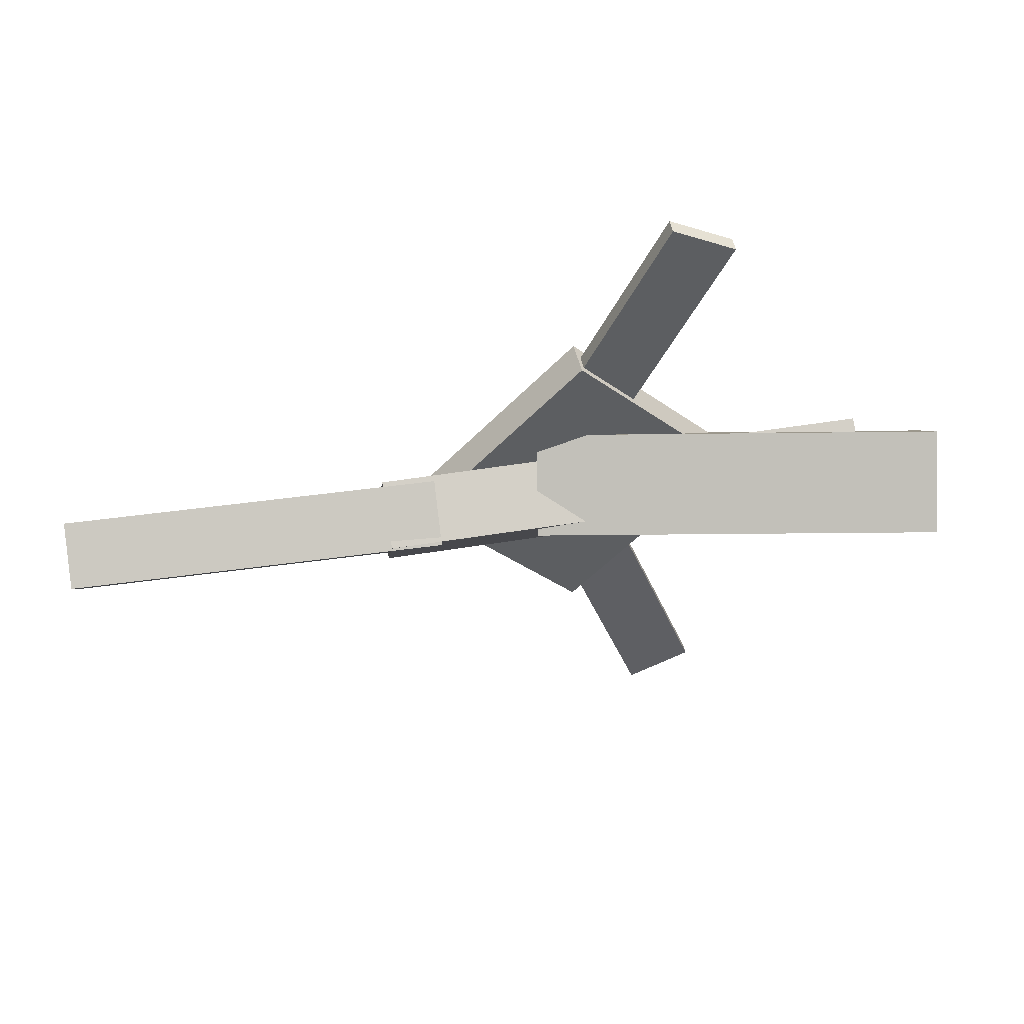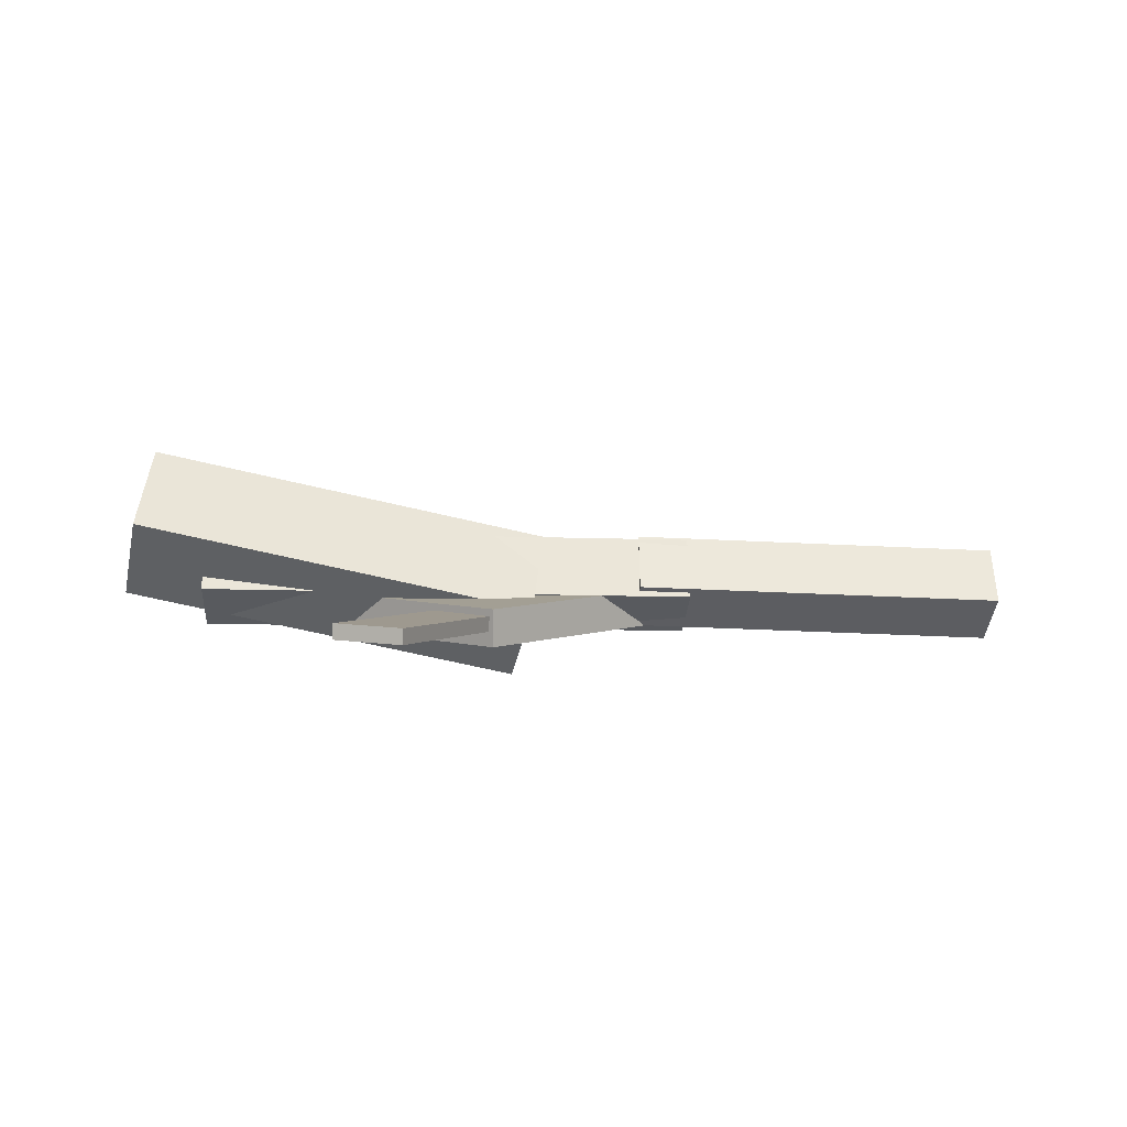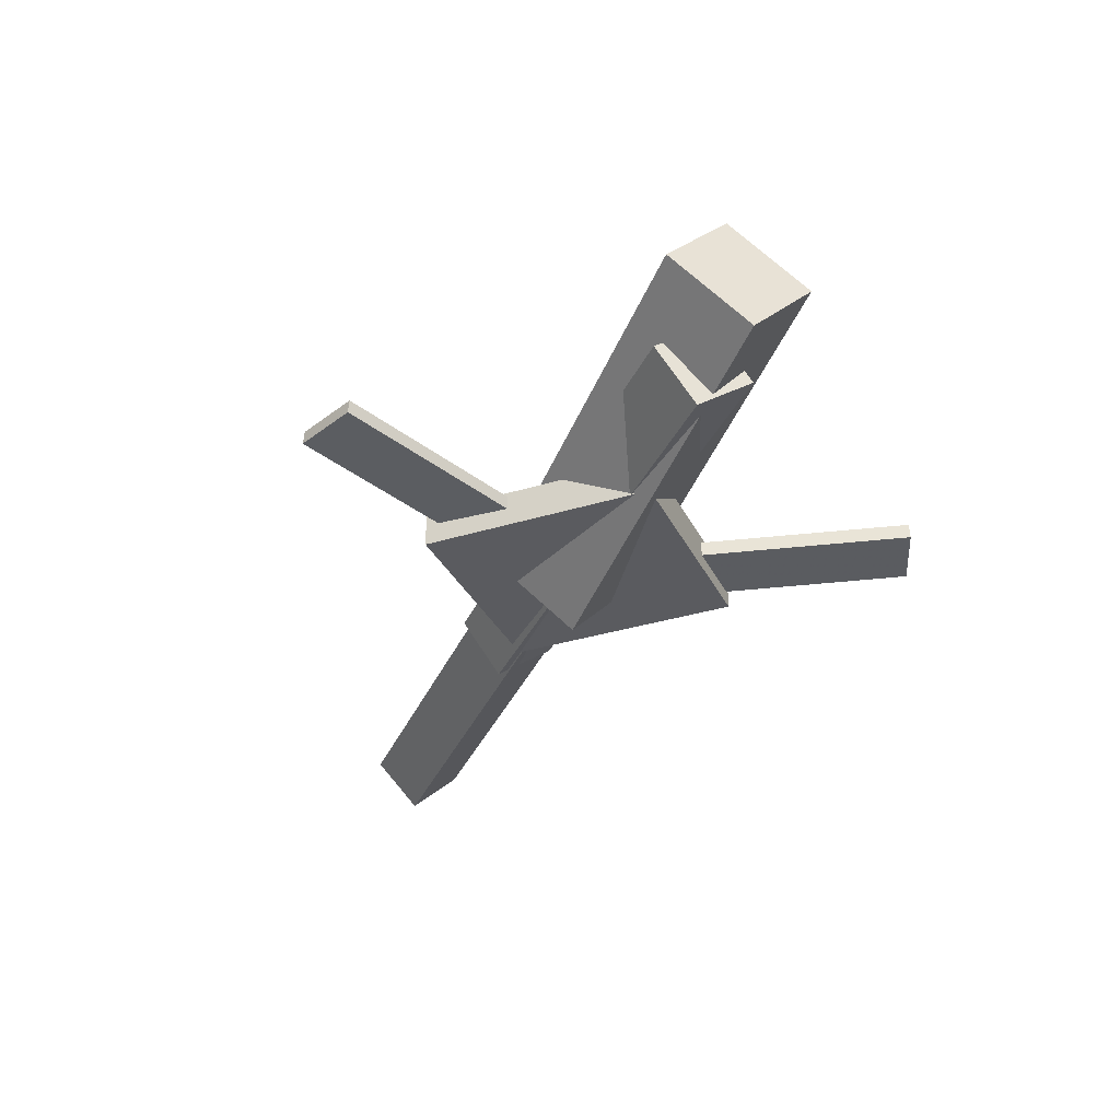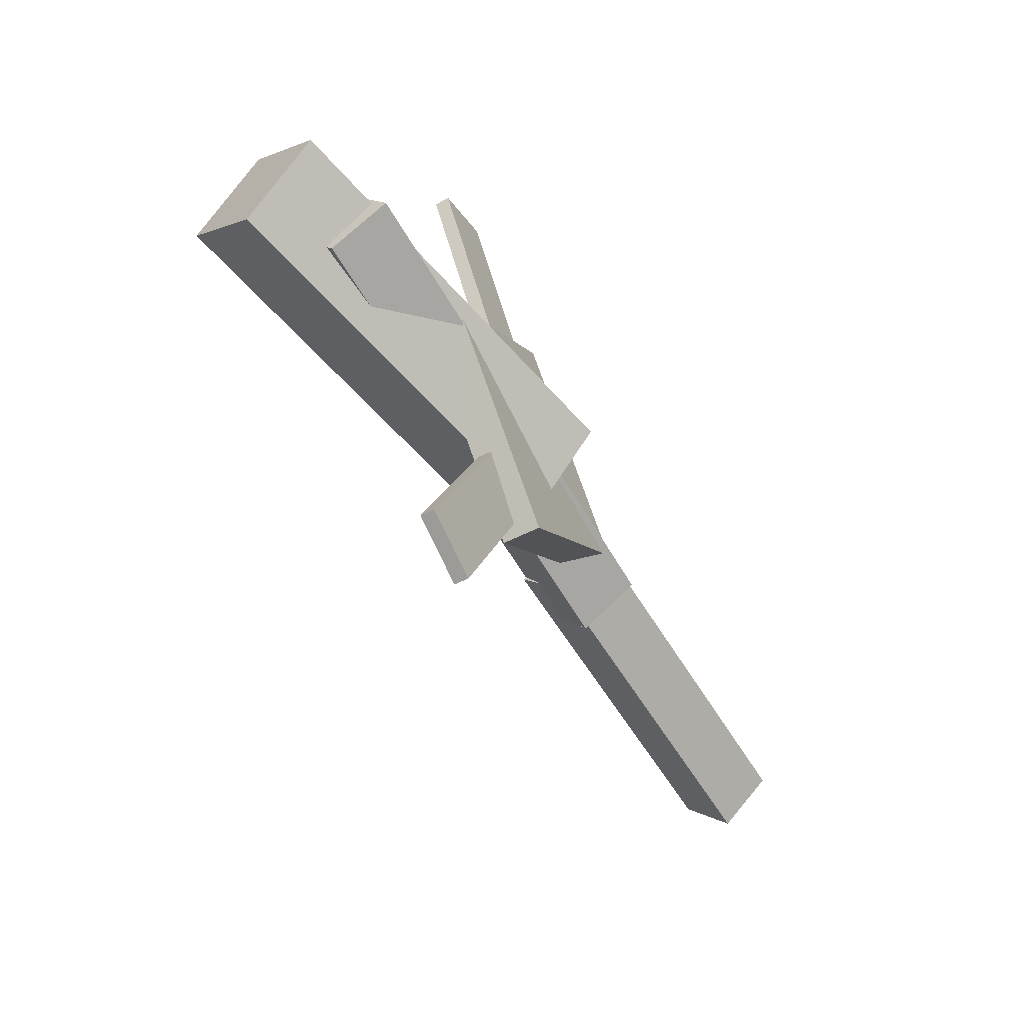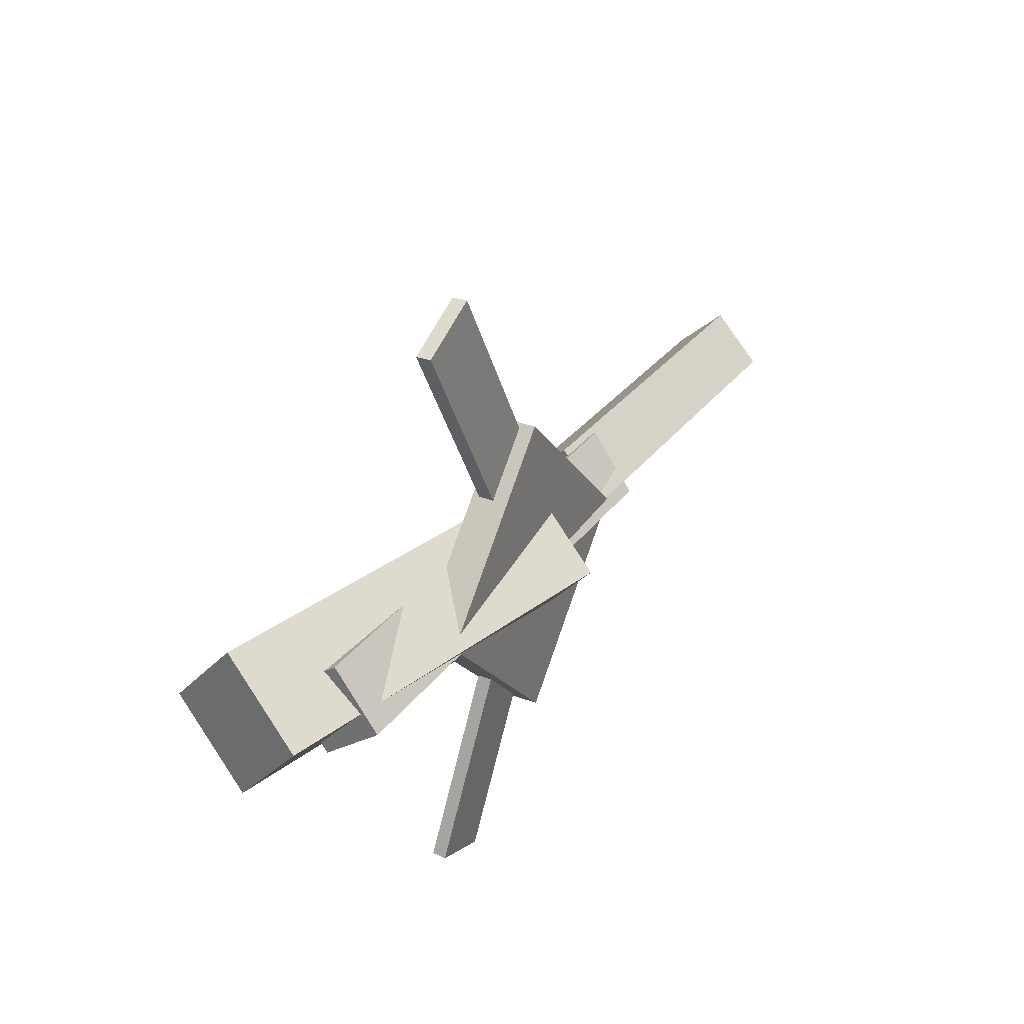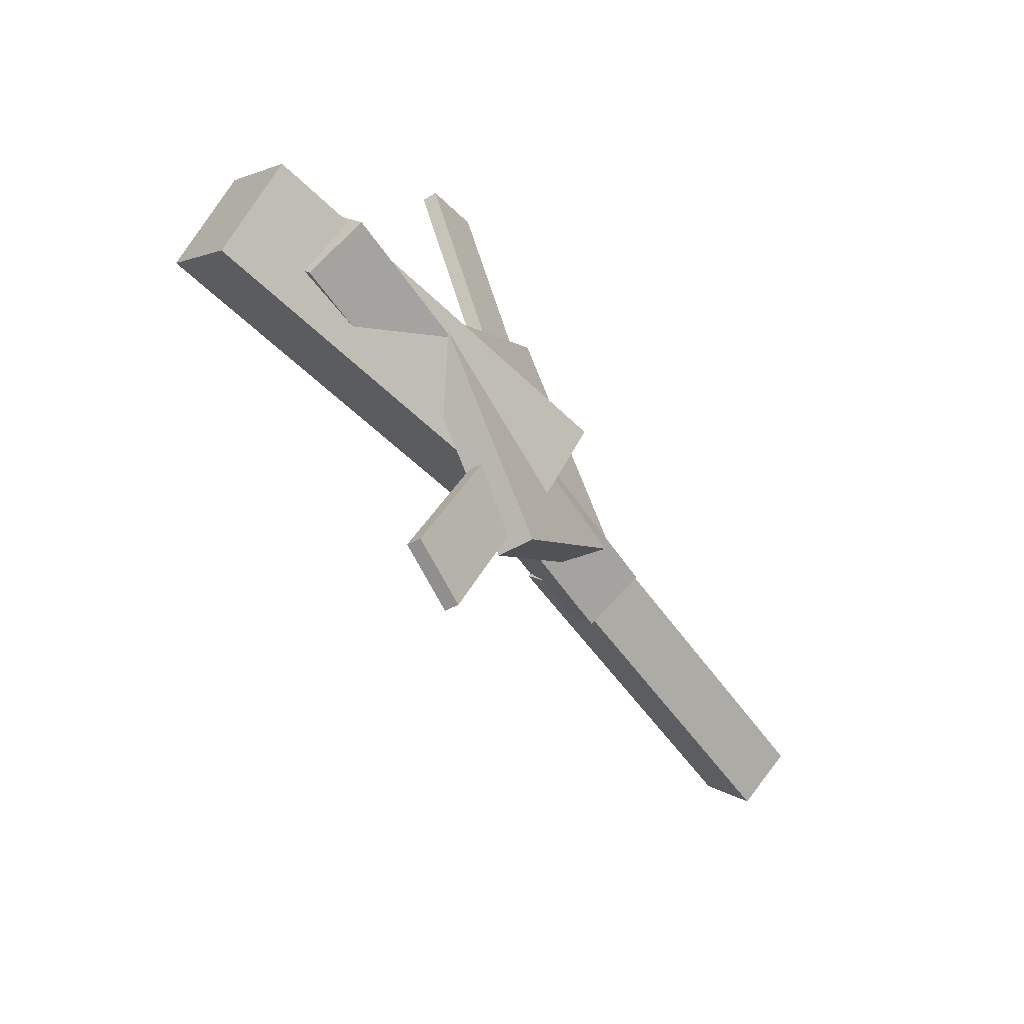
<metadata>
{"format":"obj","ext":"obj","renderer":"f3d","projection":"perspective","resolution":1024,"background":"white","views":[{"elev":45.2,"azim":168.0,"up":"+Z"},{"elev":5.6,"azim":-3.3,"up":"+Y"},{"elev":-32.9,"azim":-111.7,"up":"+Y"},{"elev":-56.0,"azim":-62.3,"up":"+Z"},{"elev":31.2,"azim":-61.9,"up":"+Z"},{"elev":-52.5,"azim":-58.8,"up":"+Z"}]}
</metadata>
<code>
v -0.04247 -0.05769 -0.06327
v -0.0535 -0.1137 -0.0007774
v -0.3696 0.01646 -0.05455
v -0.3807 -0.03956 0.007948
v -0.02665 0.005127 -0.004172
v -0.03768 -0.05089 0.05832
v -0.3538 0.07928 0.004553
v -0.3648 0.02326 0.06705
f 1.0 7.0 5.0
f 1.0 3.0 7.0
f 1.0 4.0 3.0
f 1.0 2.0 4.0
f 3.0 8.0 7.0
f 3.0 4.0 8.0
f 5.0 7.0 8.0
f 5.0 8.0 6.0
f 1.0 5.0 6.0
f 1.0 6.0 2.0
f 2.0 6.0 8.0
f 2.0 8.0 4.0
v -0.1421 -0.05092 0.2669
v -0.1416 -0.03852 0.2664
v -0.1946 -0.04999 0.2414
v -0.1941 -0.03759 0.2409
v -0.01446 -0.06717 0.003748
v -0.01398 -0.05477 0.003214
v -0.06698 -0.06624 -0.02177
v -0.0665 -0.05384 -0.02231
f 9.0 15.0 13.0
f 9.0 11.0 15.0
f 9.0 12.0 11.0
f 9.0 10.0 12.0
f 11.0 16.0 15.0
f 11.0 12.0 16.0
f 13.0 15.0 16.0
f 13.0 16.0 14.0
f 9.0 13.0 14.0
f 9.0 14.0 10.0
f 10.0 14.0 16.0
f 10.0 16.0 12.0
v -0.3146 -0.06856 -0.007493
v 0.09518 -0.07848 -0.01087
v -0.3134 -0.03331 0.04082
v 0.09643 -0.04323 0.03744
v -0.3138 -0.02295 -0.0408
v 0.09601 -0.03287 -0.04418
v -0.3125 0.0123 0.007517
v 0.09726 0.002382 0.004136
f 17.0 23.0 21.0
f 17.0 19.0 23.0
f 17.0 20.0 19.0
f 17.0 18.0 20.0
f 19.0 24.0 23.0
f 19.0 20.0 24.0
f 21.0 23.0 24.0
f 21.0 24.0 22.0
f 17.0 21.0 22.0
f 17.0 22.0 18.0
f 18.0 22.0 24.0
f 18.0 24.0 20.0
v 0.3606 -0.04579 -0.03778
v 0.05396 -0.0321 -0.03818
v 0.3622 -0.008437 0.002583
v 0.05557 0.005253 0.002183
v 0.3588 -0.08534 -0.001117
v 0.05215 -0.07165 -0.001517
v 0.3604 -0.04798 0.03925
v 0.05376 -0.03429 0.03885
f 25.0 31.0 29.0
f 25.0 27.0 31.0
f 25.0 28.0 27.0
f 25.0 26.0 28.0
f 27.0 32.0 31.0
f 27.0 28.0 32.0
f 29.0 31.0 32.0
f 29.0 32.0 30.0
f 25.0 29.0 30.0
f 25.0 30.0 26.0
f 26.0 30.0 32.0
f 26.0 32.0 28.0
v -0.07066 -0.07297 -0.135
v 0.06258 -0.07232 -0.003873
v -0.206 -0.07218 0.002476
v -0.07276 -0.07153 0.1336
v -0.07065 -0.04242 -0.1352
v 0.06259 -0.04177 -0.004037
v -0.206 -0.04163 0.002313
v -0.07274 -0.04098 0.1335
f 33.0 39.0 37.0
f 33.0 35.0 39.0
f 33.0 36.0 35.0
f 33.0 34.0 36.0
f 35.0 40.0 39.0
f 35.0 36.0 40.0
f 37.0 39.0 40.0
f 37.0 40.0 38.0
f 33.0 37.0 38.0
f 33.0 38.0 34.0
f 34.0 38.0 40.0
f 34.0 40.0 36.0
v -0.02305 -0.0666 0.01231
v -0.0749 -0.0668 0.03279
v -0.1288 -0.04472 -0.2554
v -0.1807 -0.04492 -0.2349
v -0.02276 -0.05507 0.01315
v -0.07462 -0.05527 0.03362
v -0.1285 -0.03319 -0.2546
v -0.1804 -0.03339 -0.2341
f 41.0 47.0 45.0
f 41.0 43.0 47.0
f 41.0 44.0 43.0
f 41.0 42.0 44.0
f 43.0 48.0 47.0
f 43.0 44.0 48.0
f 45.0 47.0 48.0
f 45.0 48.0 46.0
f 41.0 45.0 46.0
f 41.0 46.0 42.0
f 42.0 46.0 48.0
f 42.0 48.0 44.0

</code>
